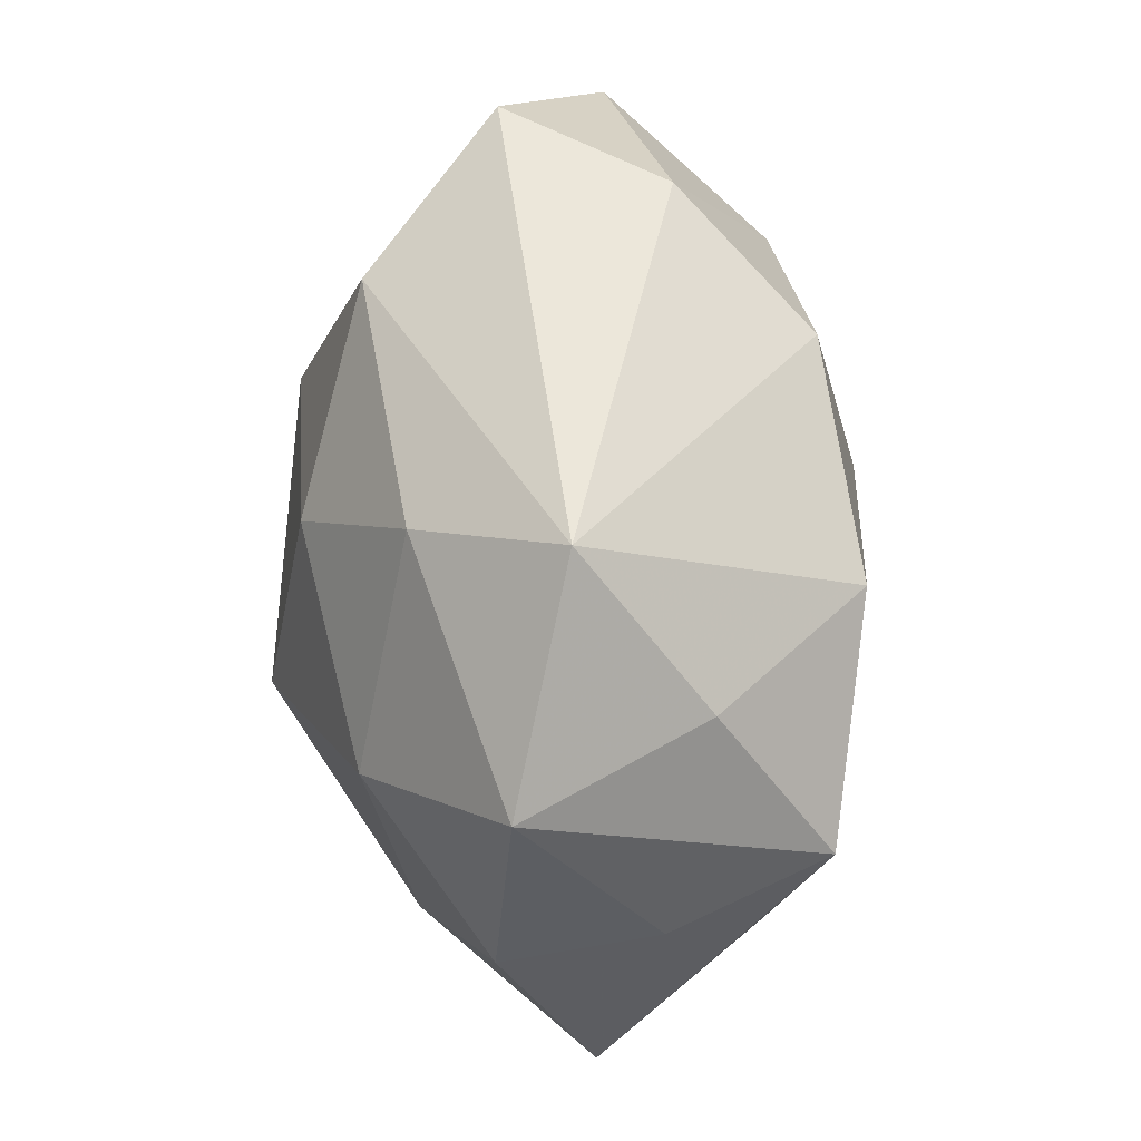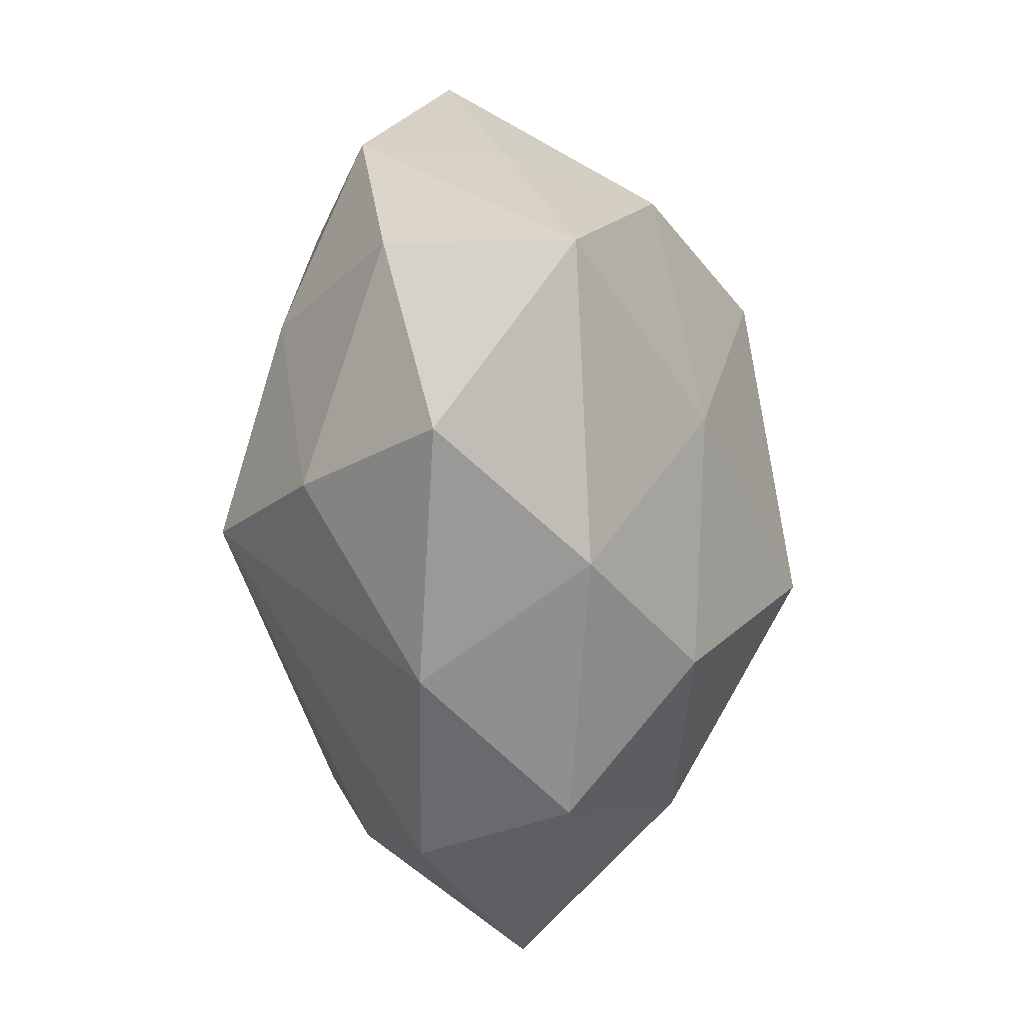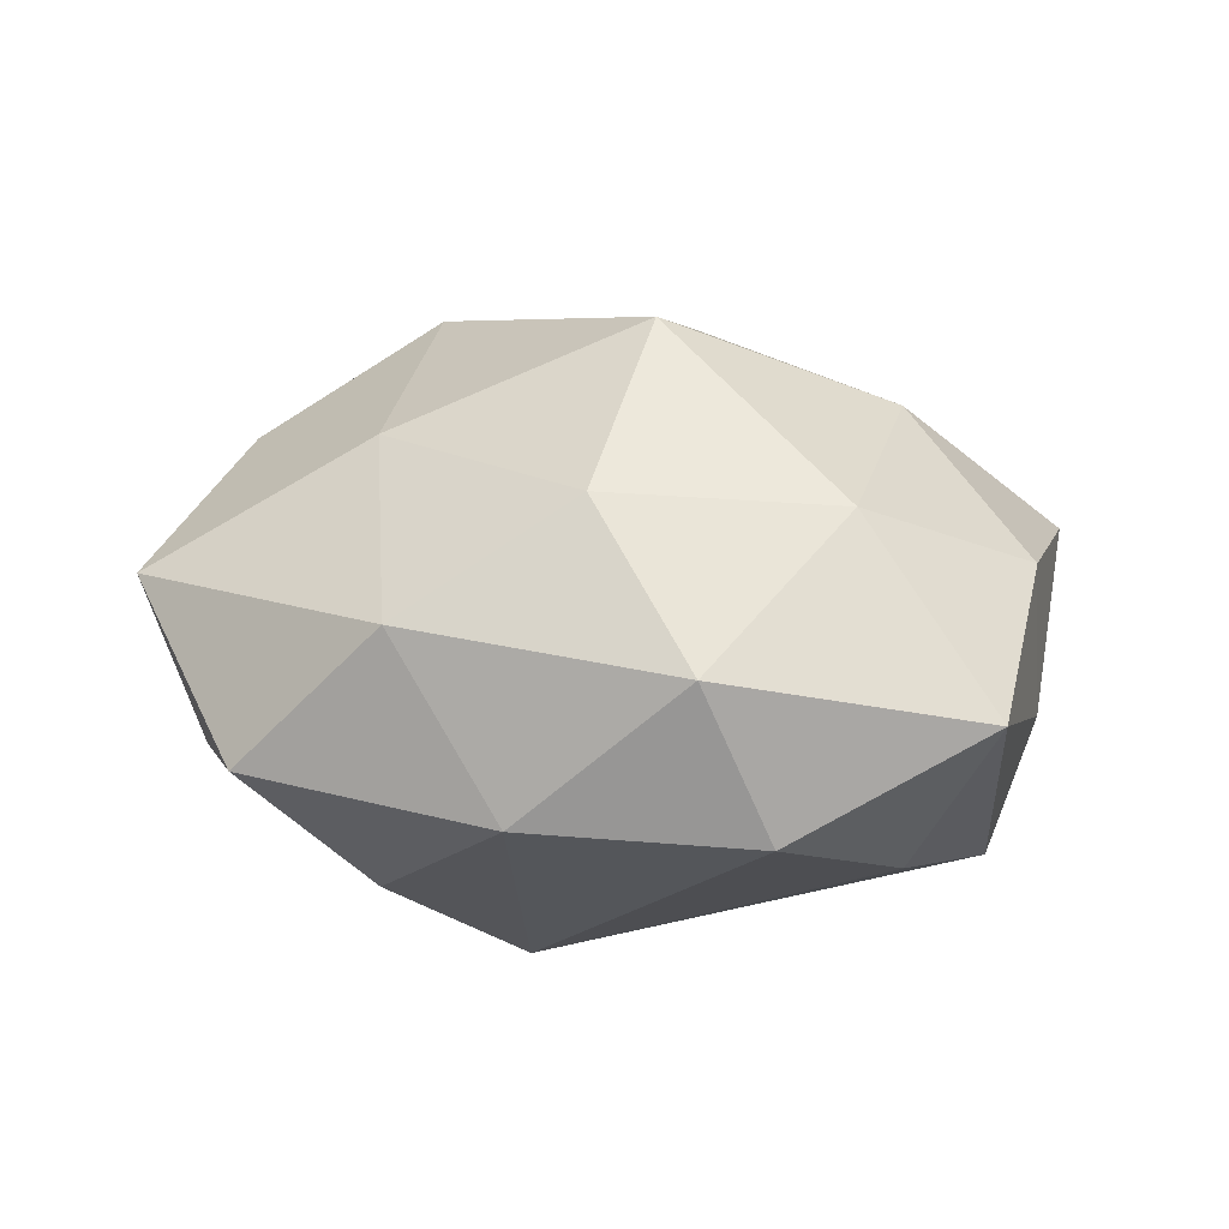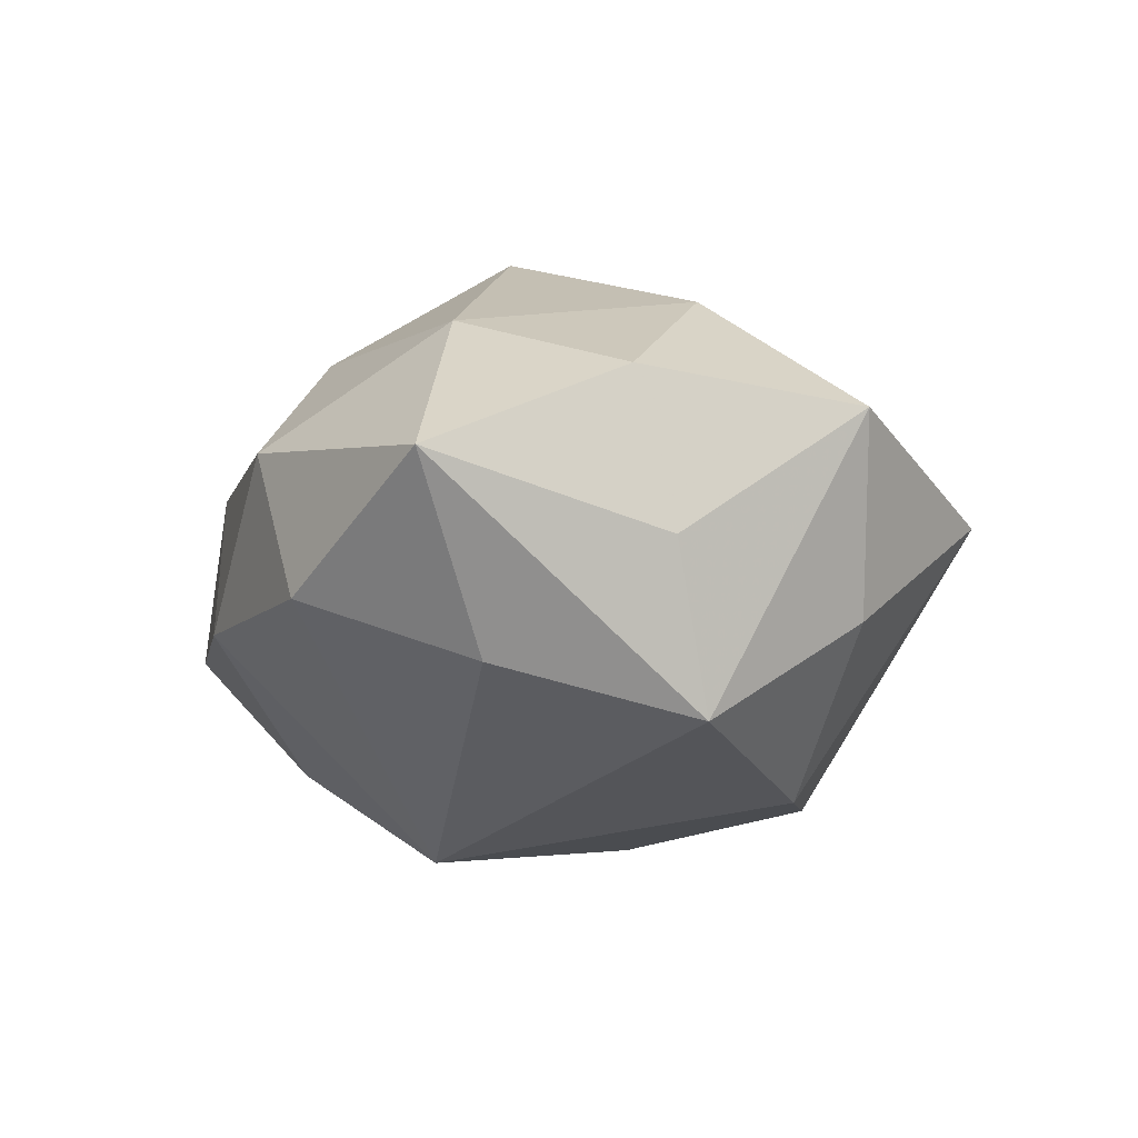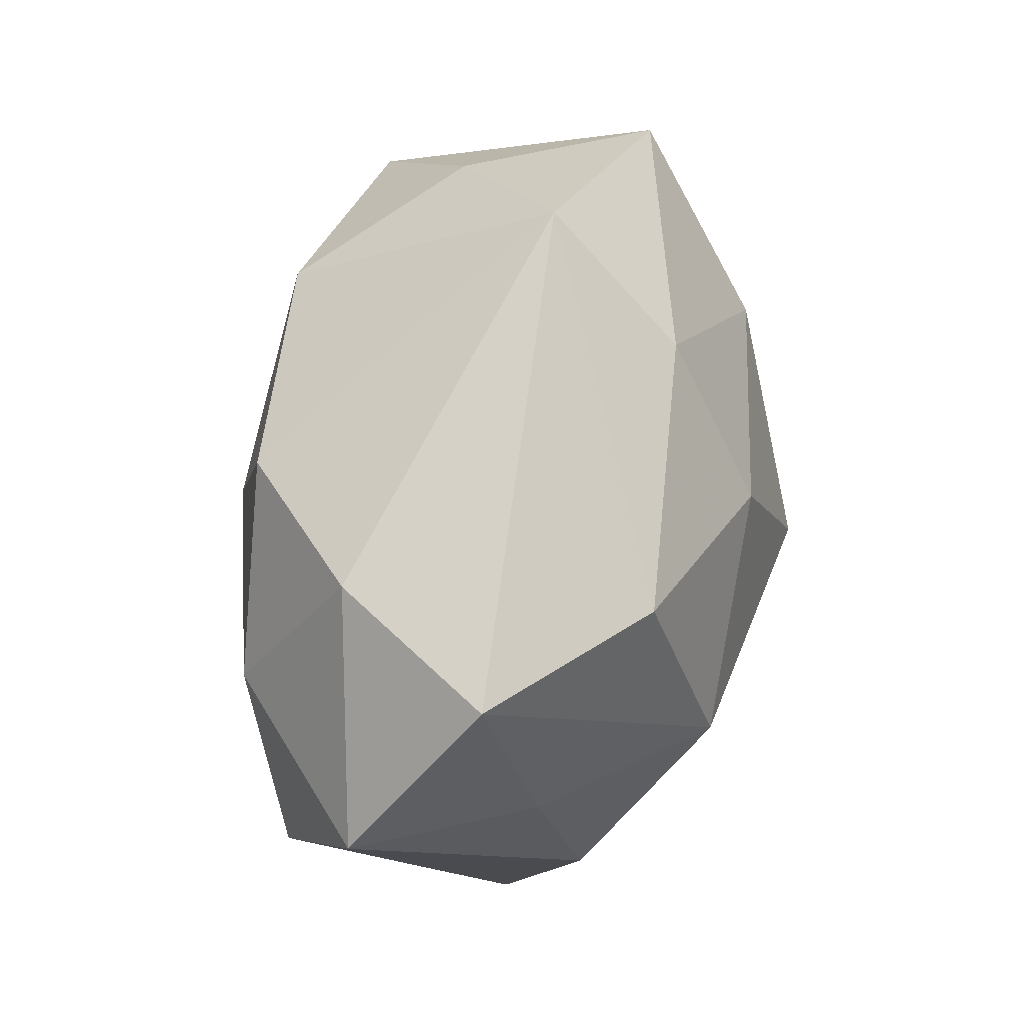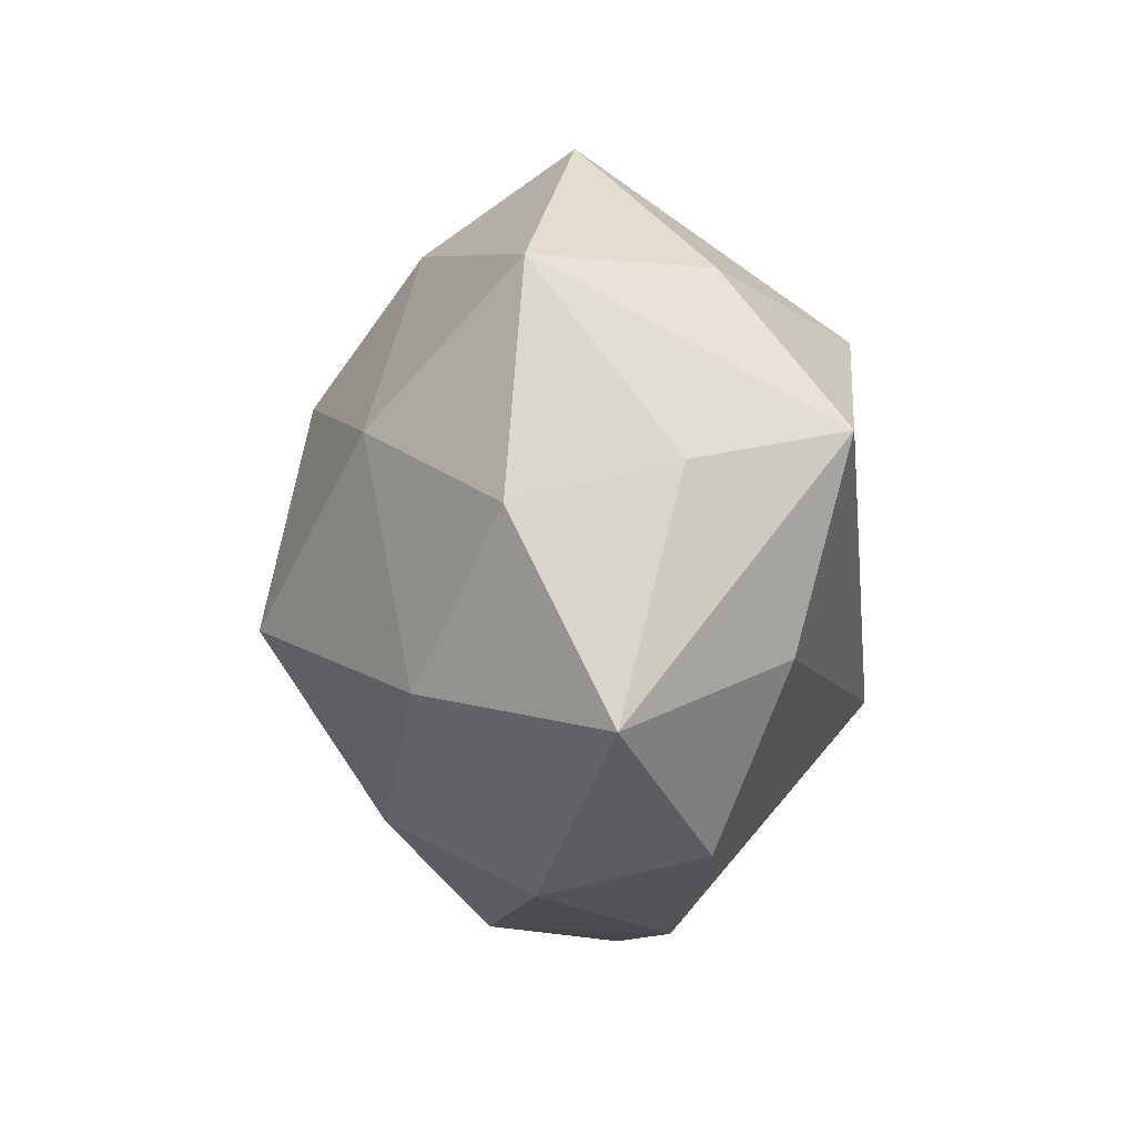
<metadata>
{"format":"obj","ext":"obj","renderer":"f3d","projection":"perspective","resolution":1024,"background":"white","views":[{"elev":65.7,"azim":86.8,"up":"+Y"},{"elev":-76.9,"azim":-88.5,"up":"+Y"},{"elev":15.7,"azim":28.3,"up":"+Z"},{"elev":-13.5,"azim":87.8,"up":"+Z"},{"elev":66.0,"azim":-77.1,"up":"+Y"},{"elev":-1.8,"azim":84.8,"up":"+Y"}]}
</metadata>
<code>
v -0.01431 0.002314 0.01899
v 0.006377 0.02033 0.01113
v -0.01685 0.02143 -0.006822
v -0.02004 0.008586 -0.01405
v 0.007703 -0.0174 0.01354
v 0.02416 -0.006607 -0.01091
v 0.009152 0.01449 -0.01742
v 0.01876 0.018 -0.007019
v -0.009162 -0.01391 0.01465
v 0.0007632 0.01054 0.01843
v 0.02437 0.007362 -0.0146
v 0.01719 -0.02153 0.00434
v 0.02134 -0.008727 0.01231
v -0.01164 -0.02761 -0.004015
v -0.006289 -0.01932 -0.01341
v -0.02734 -0.004571 0.0009623
v 0.02832 0.005204 -0.003675
v -0.004436 0.00402 -0.01898
v 0.02882 0.002538 0.007149
v -0.0234 0.0213 0.004216
v -0.02291 -0.02139 0.005625
v -0.01269 0.01822 0.01357
v -0.007515 0.01721 -0.01563
v 0.02101 -0.01878 -0.006295
v -0.01528 -0.006219 -0.01571
v 0.03206 -0.01079 0.0007748
v 0.02498 0.0178 0.005622
v 0.006281 -0.02514 -0.005604
v 0.01742 0.007612 0.0152
v -0.02443 0.007101 0.008353
v -0.02368 -0.006688 0.01155
v 0.01107 0.0269 0.001279
v -0.02809 -0.002028 -0.009533
v -0.02238 -0.01547 -0.007499
v 0.005731 -0.004776 0.02194
v -0.03129 0.01094 -0.003343
v -0.001726 -0.02537 0.006064
v -0.0008295 -0.009752 -0.0204
f 36 3 4
f 9 1 31
f 35 1 9
f 26 6 11
f 23 4 3
f 20 3 36
f 2 27 32
f 3 20 32
f 7 23 32
f 32 23 3
f 21 37 9
f 9 31 21
f 29 27 2
f 1 35 10
f 10 29 2
f 35 29 10
f 9 37 5
f 5 35 9
f 26 11 17
f 17 11 27
f 15 25 38
f 38 28 15
f 7 11 38
f 38 11 6
f 38 25 4
f 36 31 30
f 30 20 36
f 30 31 1
f 1 20 30
f 27 11 8
f 8 32 27
f 8 11 7
f 7 32 8
f 34 25 15
f 13 29 35
f 35 5 13
f 22 20 1
f 1 10 22
f 22 10 2
f 2 32 22
f 22 32 20
f 15 28 14
f 14 34 15
f 21 34 14
f 37 21 14
f 14 28 37
f 37 28 12
f 12 5 37
f 26 13 12
f 12 13 5
f 24 38 6
f 24 6 26
f 28 38 24
f 26 12 24
f 24 12 28
f 4 23 18
f 18 38 4
f 18 23 7
f 7 38 18
f 16 31 36
f 16 21 31
f 4 25 33
f 25 34 33
f 36 4 33
f 33 16 36
f 33 34 21
f 21 16 33
f 19 13 26
f 29 13 19
f 27 29 19
f 26 17 19
f 19 17 27

</code>
